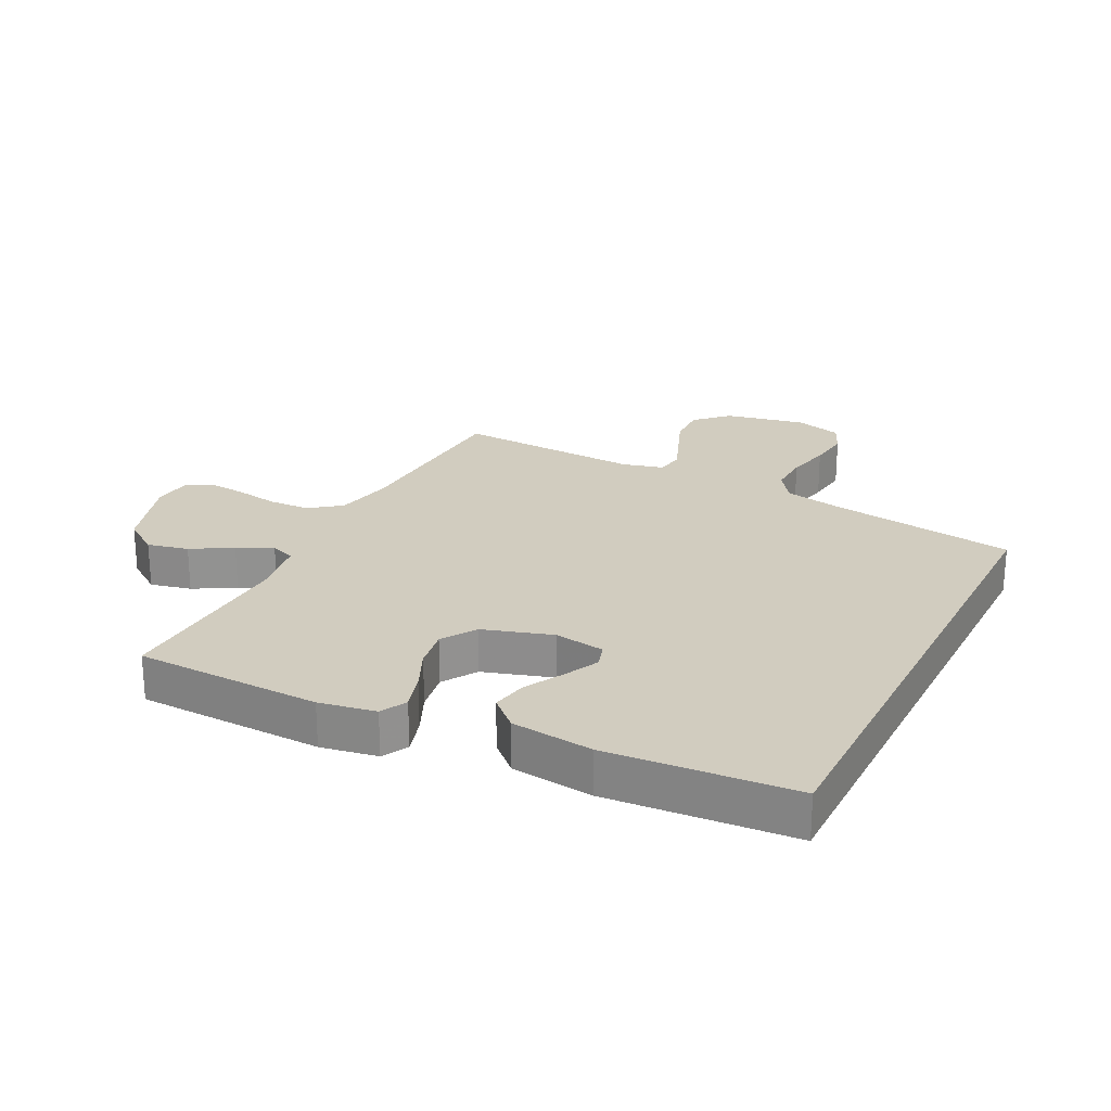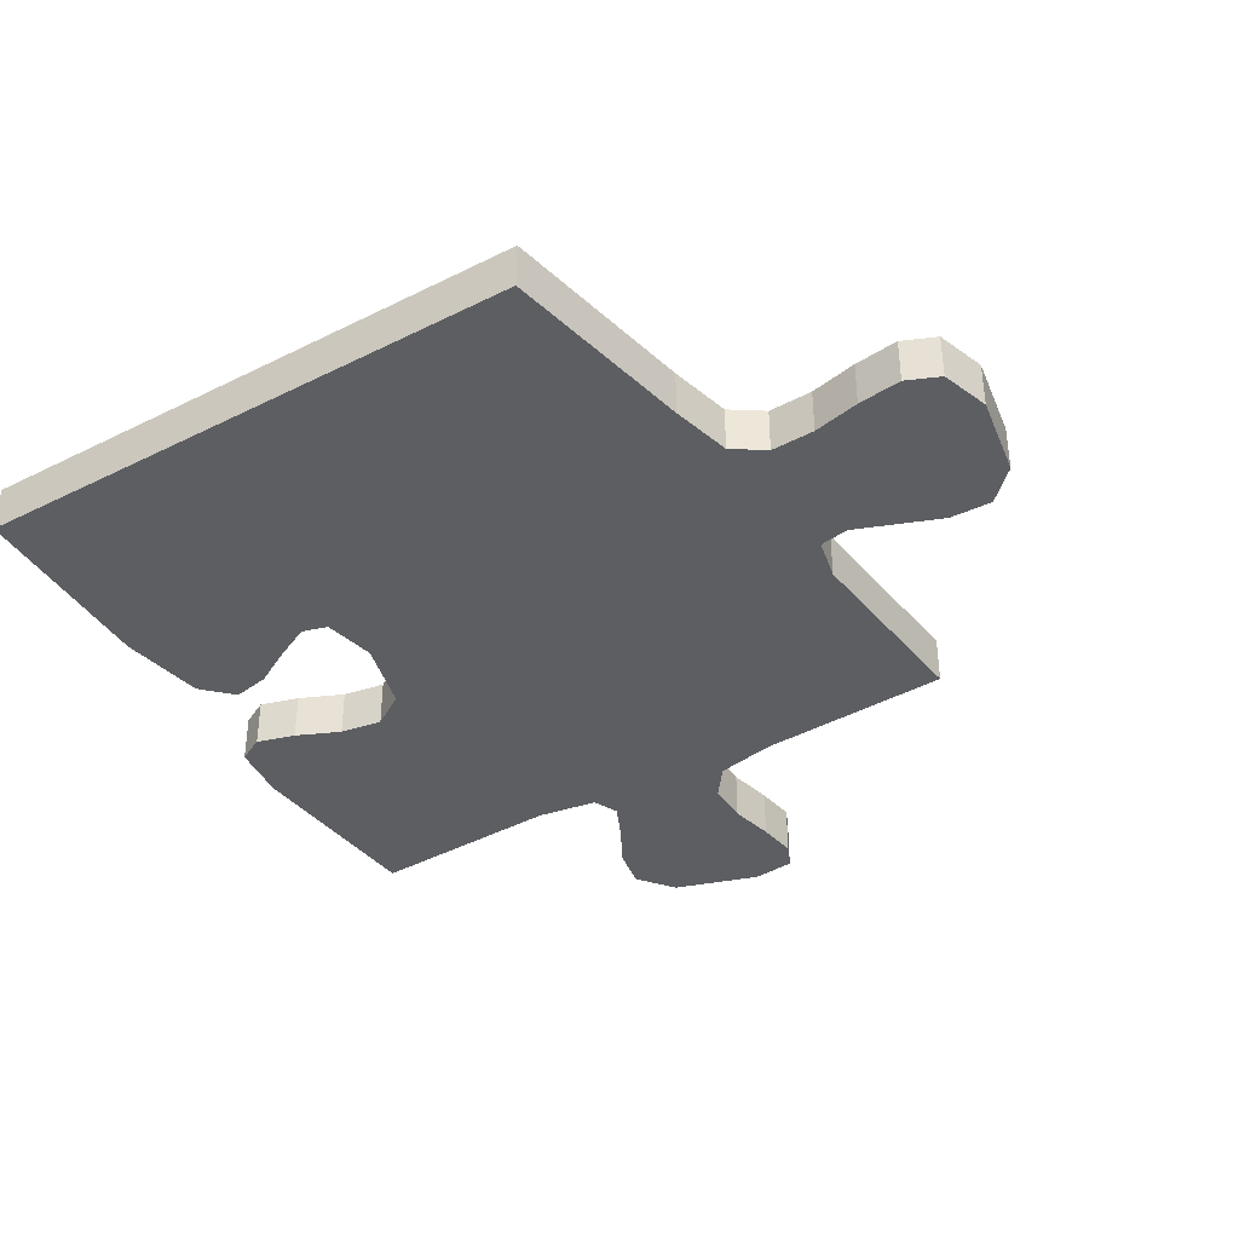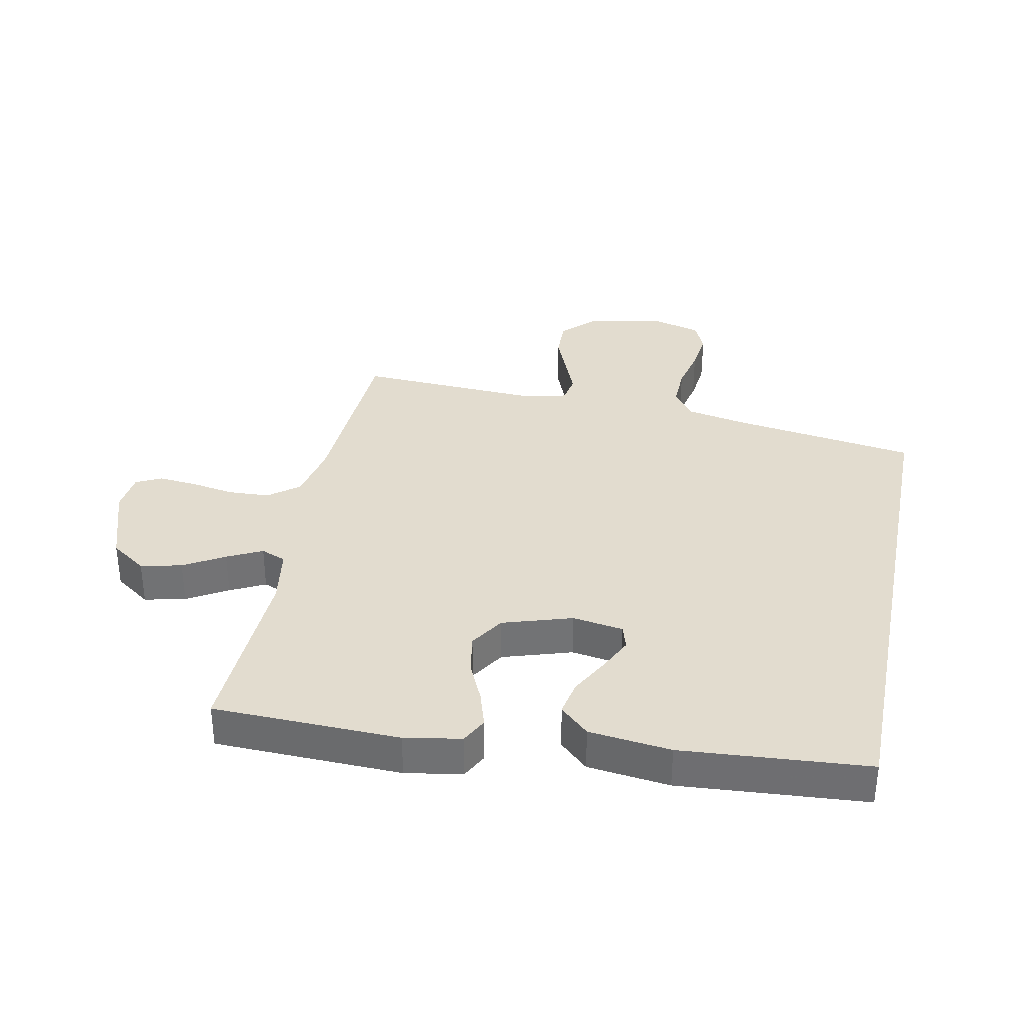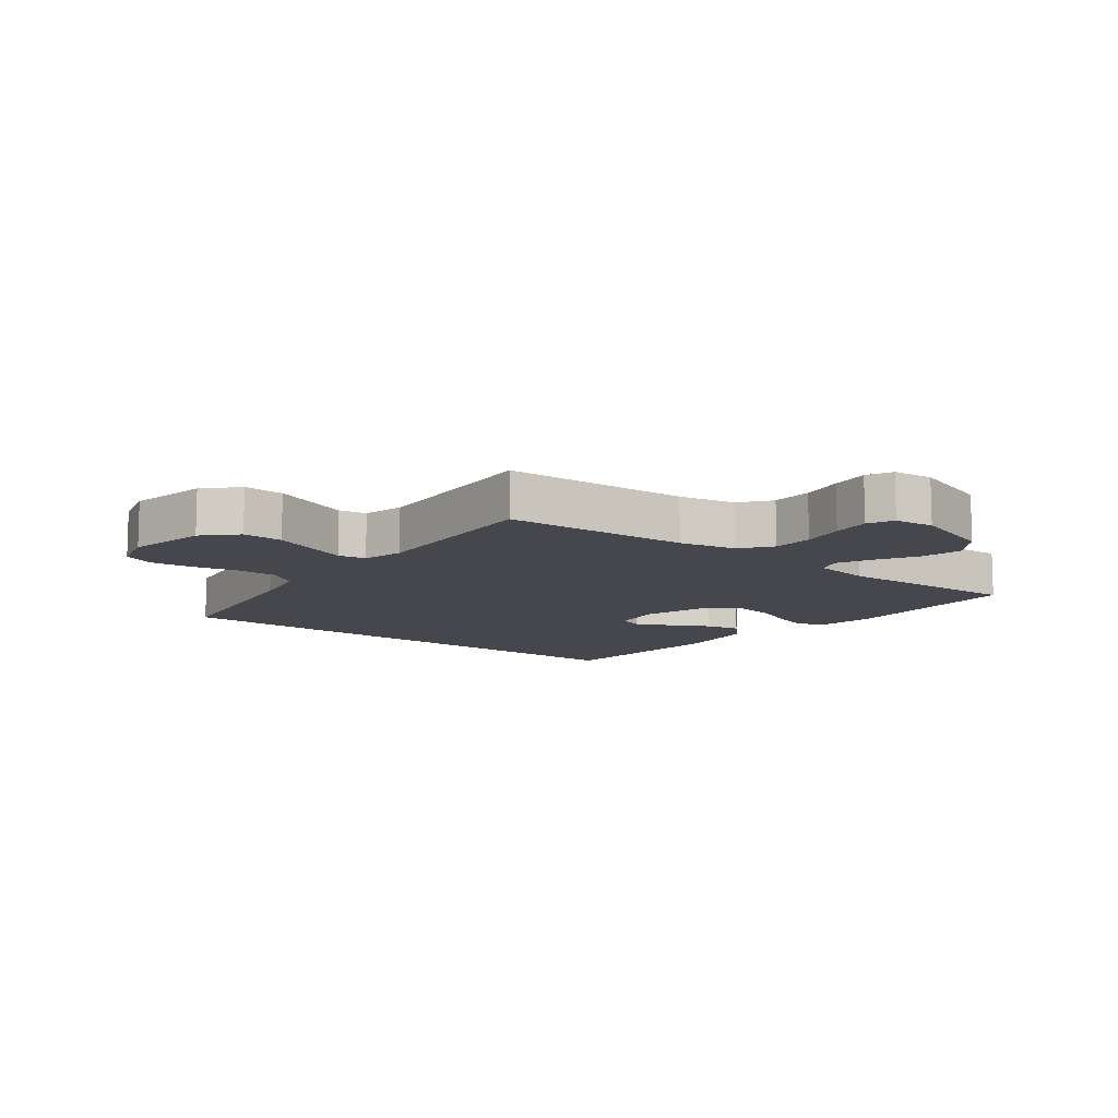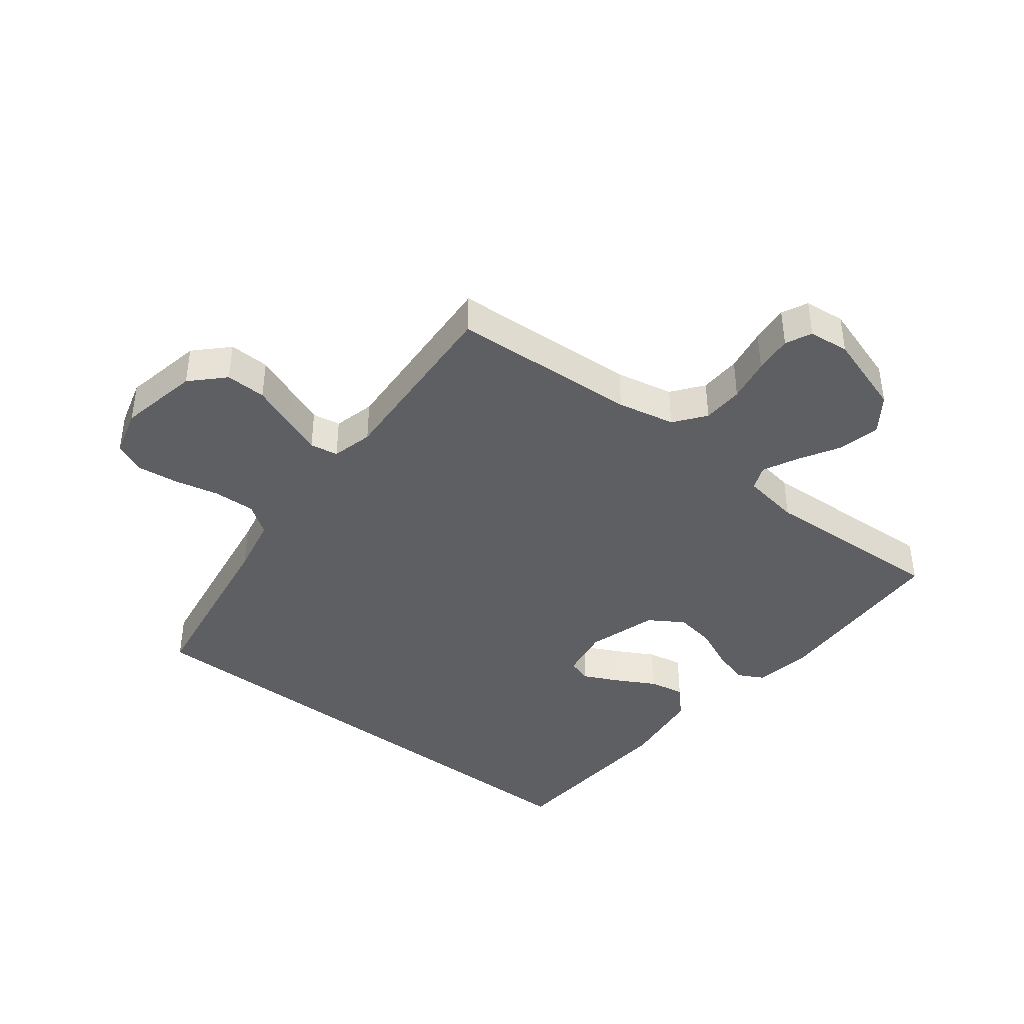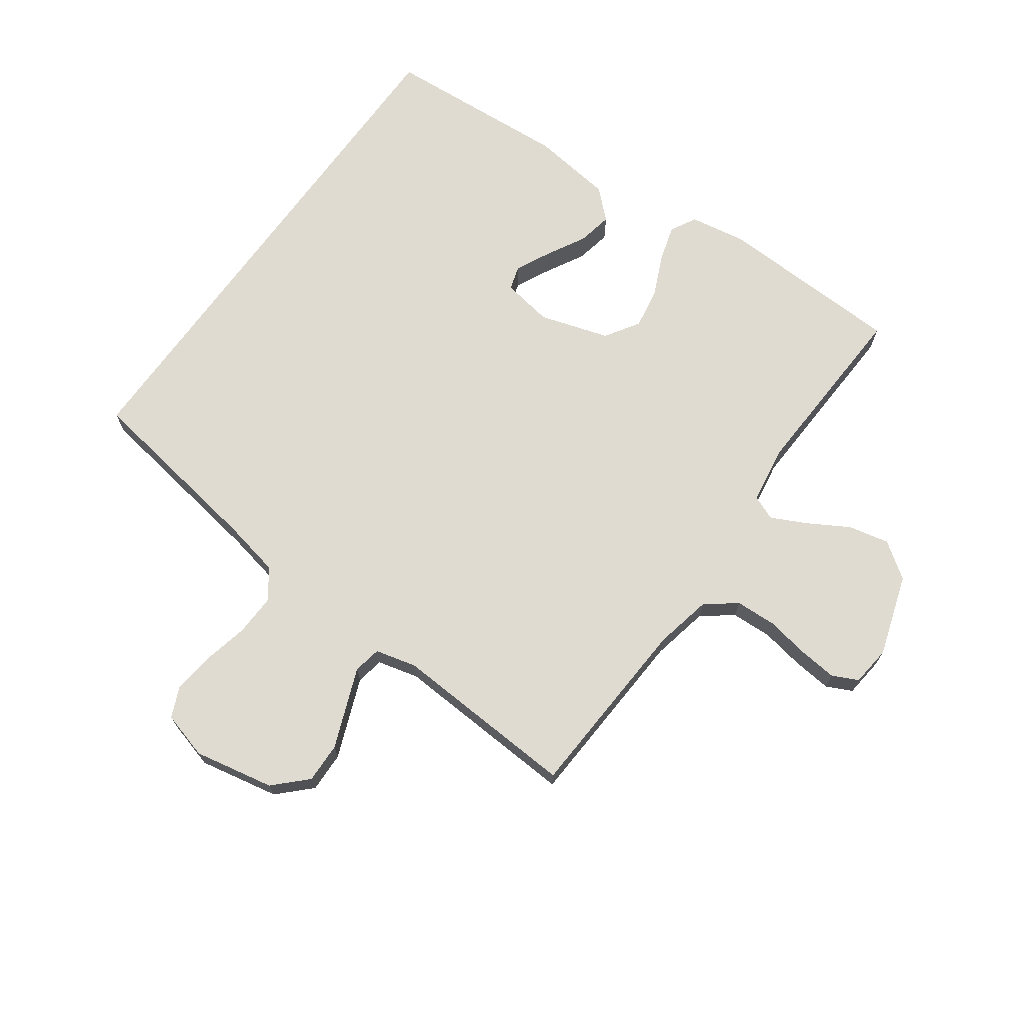
<metadata>
{"format":"obj","ext":"obj","renderer":"f3d","projection":"perspective","resolution":1024,"background":"white","views":[{"elev":24.0,"azim":116.8,"up":"+Y"},{"elev":-37.9,"azim":-147.6,"up":"+Y"},{"elev":34.6,"azim":101.3,"up":"+Y"},{"elev":-10.9,"azim":-37.7,"up":"+Y"},{"elev":-41.1,"azim":-37.7,"up":"+Y"},{"elev":70.2,"azim":-54.1,"up":"+Y"}]}
</metadata>
<code>
v 0.435 0.07 -0.5
v -0.426 0.07 -0.5
v -0.472 0.07 -0.2
v -0.491 0.07 -0.106
v -0.539 0.07 -0.072
v -0.606 0.07 -0.074
v -0.678 0.07 -0.09
v -0.745 0.07 -0.098
v -0.795 0.07 -0.076
v -0.816 0.07 0
v -0.79 0.07 0.129
v -0.74 0.07 0.179
v -0.675 0.07 0.177
v -0.607 0.07 0.15
v -0.546 0.07 0.126
v -0.501 0.07 0.134
v -0.484 0.07 0.2
v -0.5 0.07 0.5
v -0.2 0.07 0.516
v -0.108 0.07 0.535
v -0.07 0.07 0.584
v -0.067 0.07 0.65
v -0.079 0.07 0.72
v -0.085 0.07 0.782
v -0.065 0.07 0.823
v 0 0.07 0.83
v 0.131 0.07 0.787
v 0.172 0.07 0.729
v 0.157 0.07 0.663
v 0.119 0.07 0.598
v 0.091 0.07 0.542
v 0.107 0.07 0.502
v 0.2 0.07 0.487
v 0.5 0.07 0.5
v 0.509 0.07 0.2
v 0.493 0.07 0.109
v 0.451 0.07 0.087
v 0.392 0.07 0.105
v 0.326 0.07 0.135
v 0.261 0.07 0.146
v 0.206 0.07 0.111
v 0.171 0.07 0
v 0.184 0.07 -0.082
v 0.223 0.07 -0.094
v 0.279 0.07 -0.067
v 0.341 0.07 -0.033
v 0.398 0.07 -0.022
v 0.441 0.07 -0.068
v 0.457 0.07 -0.2
v 0.435 0 -0.5
v -0.426 0 -0.5
v -0.472 0 -0.2
v -0.491 0 -0.106
v -0.539 0 -0.072
v -0.606 0 -0.074
v -0.678 0 -0.09
v -0.745 0 -0.098
v -0.795 0 -0.076
v -0.816 0 0
v -0.79 0 0.129
v -0.74 0 0.179
v -0.675 0 0.177
v -0.607 0 0.15
v -0.546 0 0.126
v -0.501 0 0.134
v -0.484 0 0.2
v -0.5 0 0.5
v -0.2 0 0.516
v -0.108 0 0.535
v -0.07 0 0.584
v -0.067 0 0.65
v -0.079 0 0.72
v -0.085 0 0.782
v -0.065 0 0.823
v 0 0 0.83
v 0.131 0 0.787
v 0.172 0 0.729
v 0.157 0 0.663
v 0.119 0 0.598
v 0.091 0 0.542
v 0.107 0 0.502
v 0.2 0 0.487
v 0.5 0 0.5
v 0.509 0 0.2
v 0.493 0 0.109
v 0.451 0 0.087
v 0.392 0 0.105
v 0.326 0 0.135
v 0.261 0 0.146
v 0.206 0 0.111
v 0.171 0 0
v 0.184 0 -0.082
v 0.223 0 -0.094
v 0.279 0 -0.067
v 0.341 0 -0.033
v 0.398 0 -0.022
v 0.441 0 -0.068
v 0.457 0 -0.2
f 45 46 47 48
f 44 45 48 49
f 43 44 49 1
f 36 37 38 39
f 36 39 40
f 33 34 35 36
f 32 33 36 40
f 27 28 29 30
f 27 30 31
f 26 27 31
f 25 26 31
f 22 23 24 25
f 22 25 31 32
f 17 18 19
f 16 17 19 20
f 11 12 13 14
f 11 14 15
f 10 11 15
f 9 10 15 16
f 6 7 8 9
f 5 6 9 16
f 43 1 2 3
f 42 43 3 4
f 22 32 40 41
f 21 22 41 42
f 20 21 42 4
f 4 5 16 20
f 97 96 95 94
f 98 97 94 93
f 50 98 93 92
f 88 87 86 85
f 89 88 85
f 85 84 83 82
f 89 85 82 81
f 79 78 77 76
f 80 79 76
f 80 76 75
f 80 75 74
f 74 73 72 71
f 81 80 74 71
f 68 67 66
f 69 68 66 65
f 63 62 61 60
f 64 63 60
f 64 60 59
f 65 64 59 58
f 58 57 56 55
f 65 58 55 54
f 52 51 50 92
f 53 52 92 91
f 90 89 81 71
f 91 90 71 70
f 53 91 70 69
f 69 65 54 53
f 1 50 51 2
f 2 51 52 3
f 3 52 53 4
f 4 53 54 5
f 5 54 55 6
f 6 55 56 7
f 7 56 57 8
f 8 57 58 9
f 9 58 59 10
f 10 59 60 11
f 11 60 61 12
f 12 61 62 13
f 13 62 63 14
f 14 63 64 15
f 15 64 65 16
f 16 65 66 17
f 17 66 67 18
f 18 67 68 19
f 19 68 69 20
f 20 69 70 21
f 21 70 71 22
f 22 71 72 23
f 23 72 73 24
f 24 73 74 25
f 25 74 75 26
f 26 75 76 27
f 27 76 77 28
f 28 77 78 29
f 29 78 79 30
f 30 79 80 31
f 31 80 81 32
f 32 81 82 33
f 33 82 83 34
f 34 83 84 35
f 35 84 85 36
f 36 85 86 37
f 37 86 87 38
f 38 87 88 39
f 39 88 89 40
f 40 89 90 41
f 41 90 91 42
f 42 91 92 43
f 43 92 93 44
f 44 93 94 45
f 45 94 95 46
f 46 95 96 47
f 47 96 97 48
f 48 97 98 49
f 49 98 50 1

</code>
